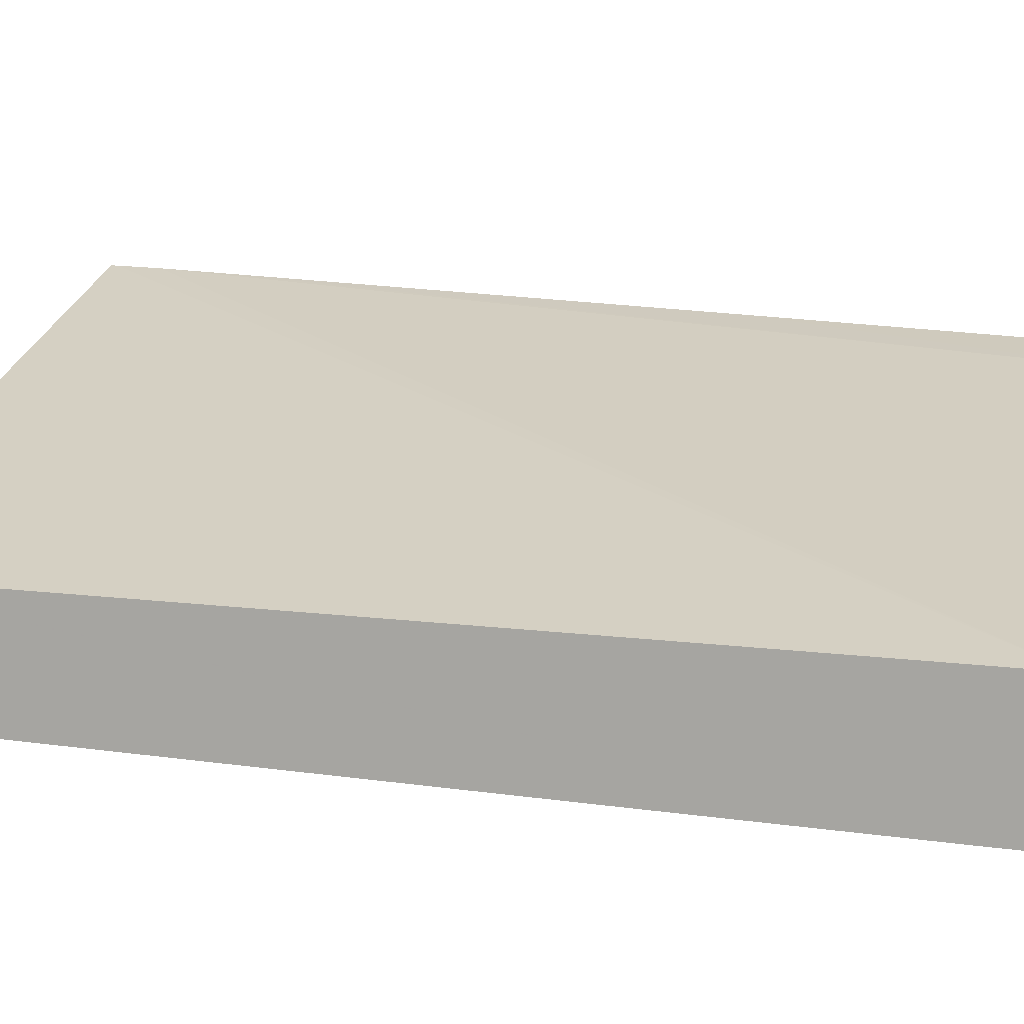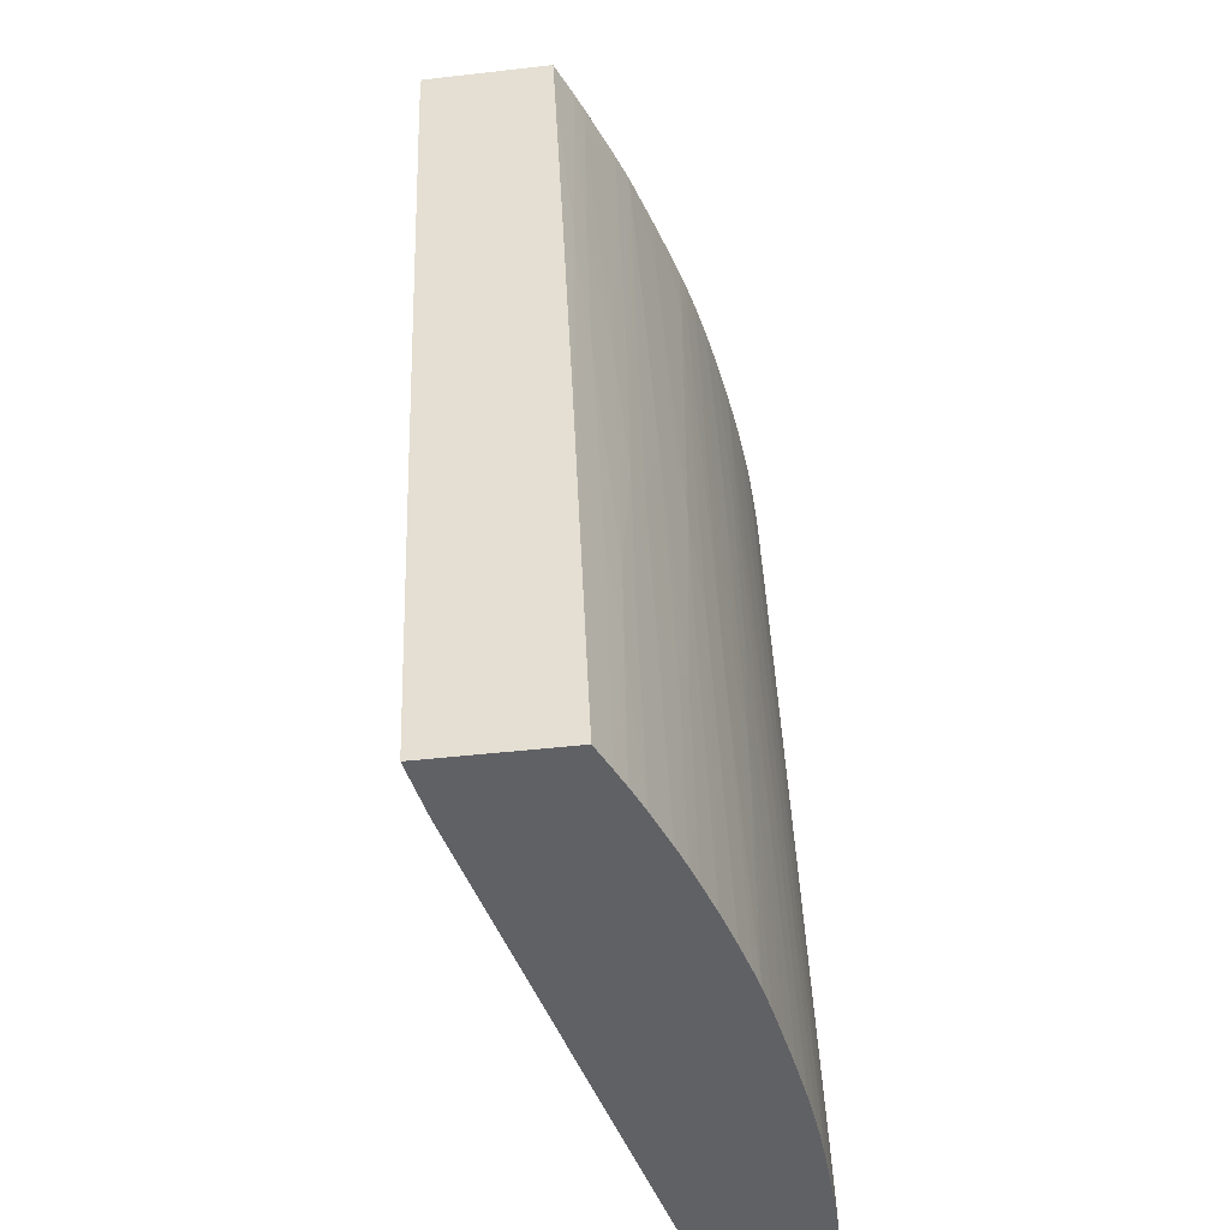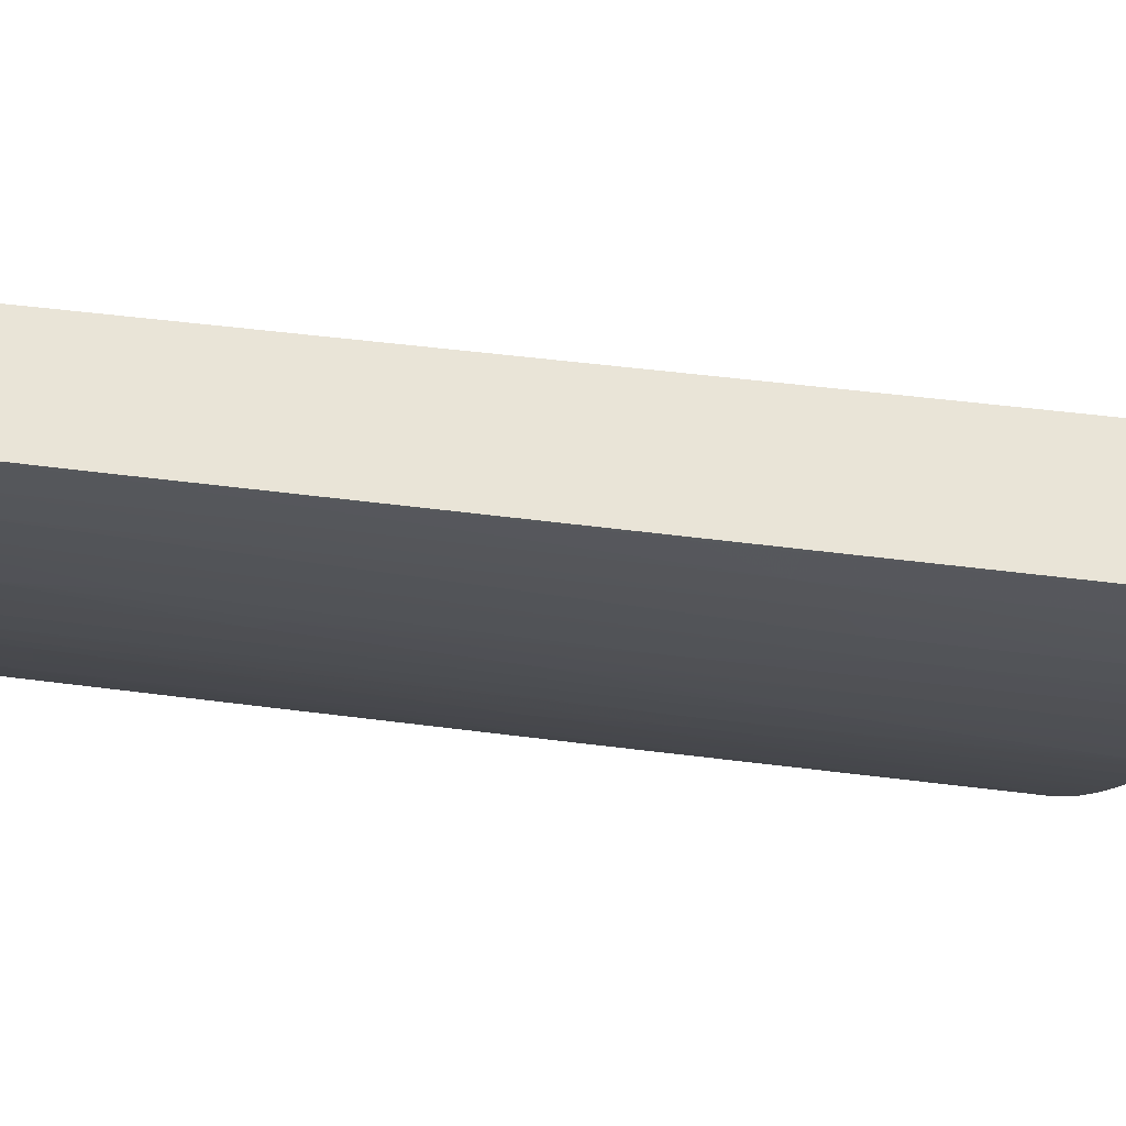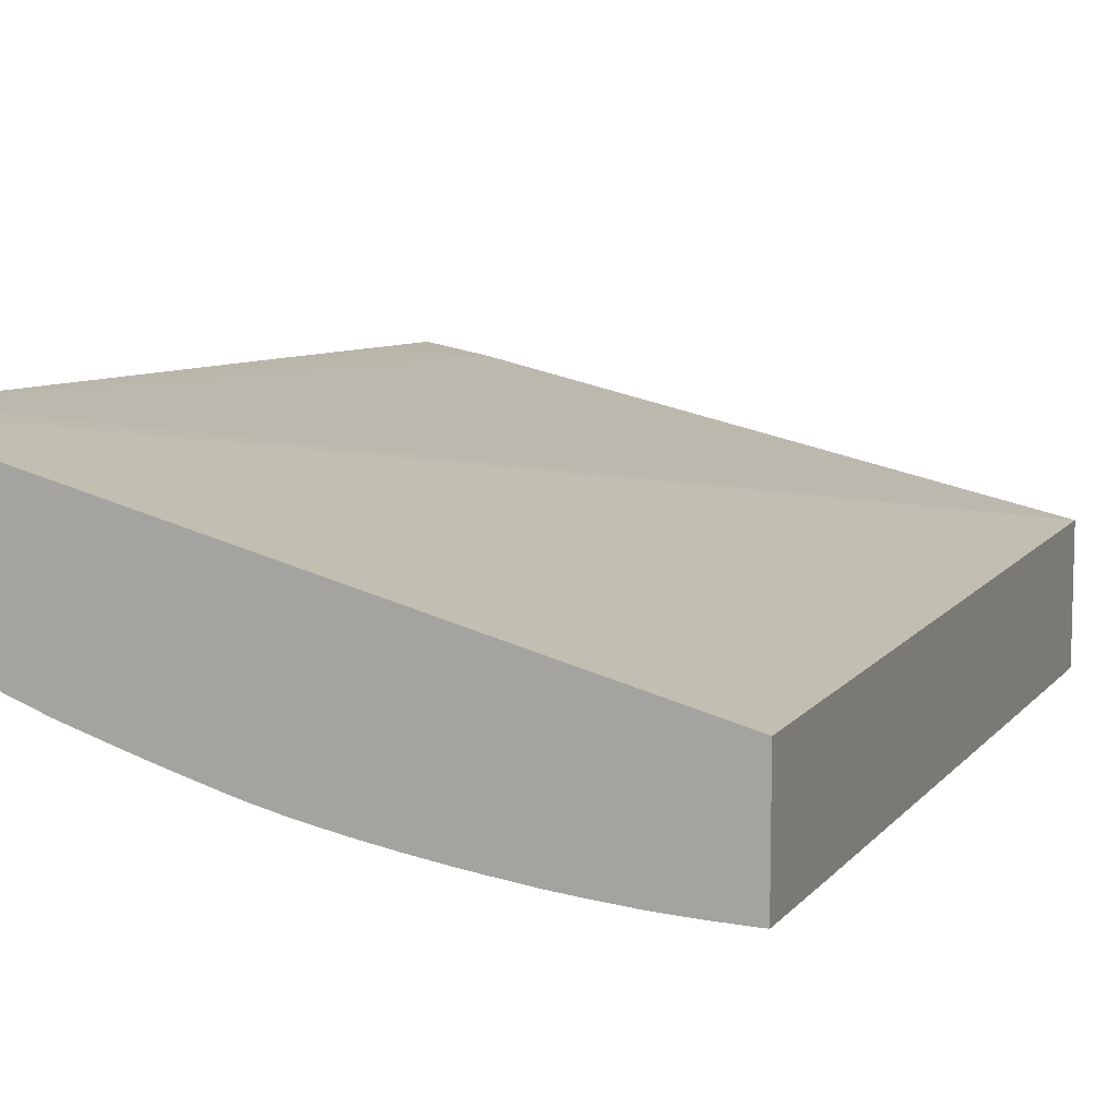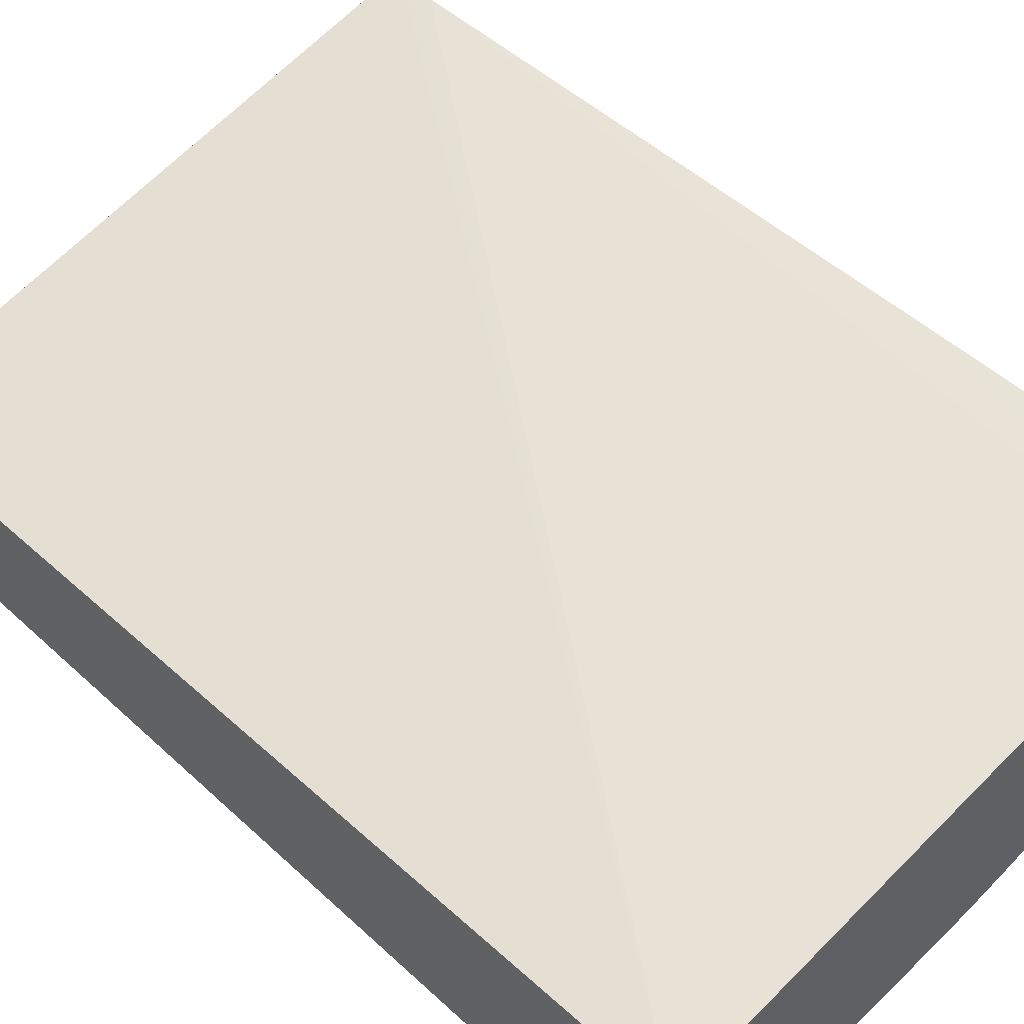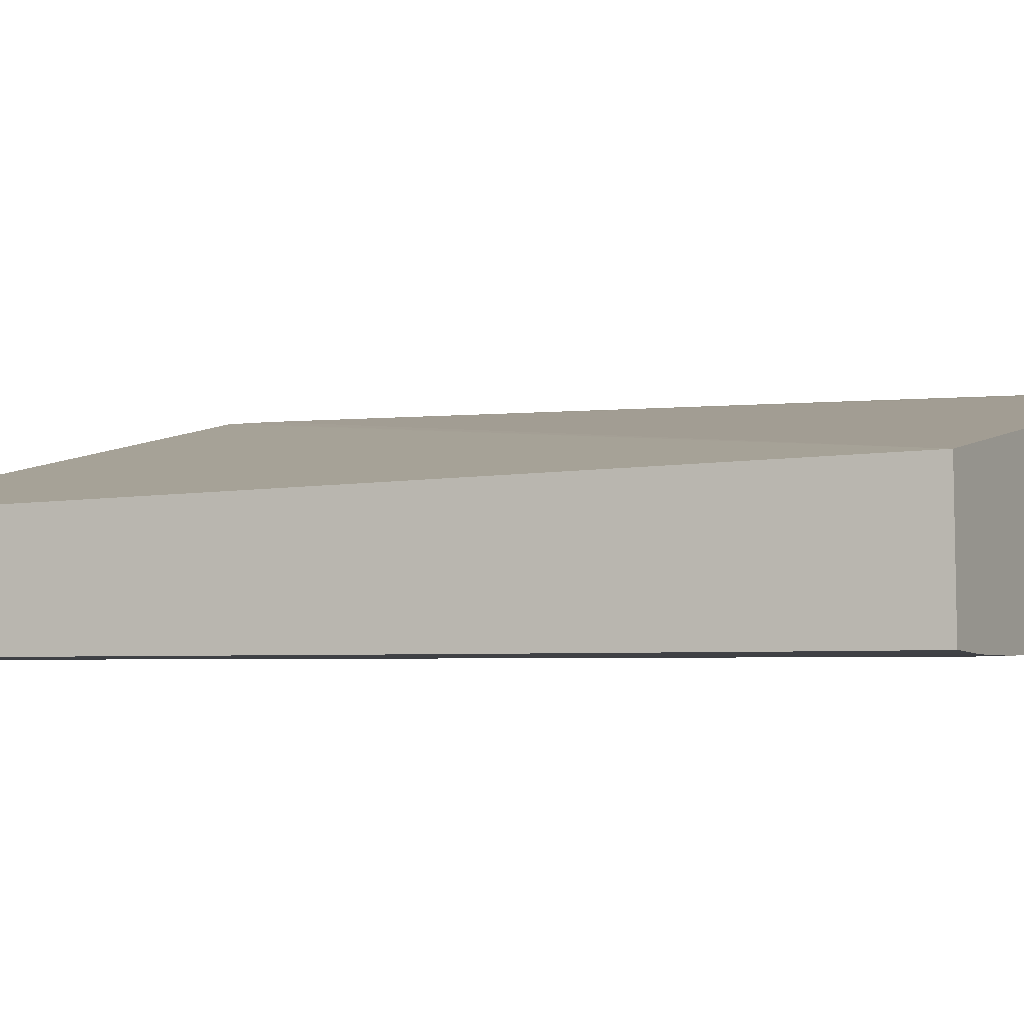
<metadata>
{"format":"obj","ext":"obj","renderer":"f3d","projection":"perspective","resolution":1024,"background":"white","views":[{"elev":12.1,"azim":104.3,"up":"+Y"},{"elev":-48.2,"azim":-82.8,"up":"+Z"},{"elev":-28.5,"azim":80.5,"up":"+Y"},{"elev":9.6,"azim":20.1,"up":"+Y"},{"elev":44.7,"azim":136.1,"up":"+Y"},{"elev":-7.6,"azim":116.9,"up":"+Y"}]}
</metadata>
<code>
v -0.001589 -0.02487 0.007896
v -0.01228 -0.02199 0.007896
v -0.001589 -0.02689 0.007896
v -0.001589 -0.02511 -0.008792
v -0.01228 -0.02199 0.007781
v -0.01228 -0.0243 0.007896
v -0.00167 -0.02689 0.007896
v -0.001589 -0.02697 0.005676
v -0.001589 -0.0274 -0.008792
v -0.01124 -0.02292 -0.008792
v -0.01228 -0.02201 0.007012
v -0.01228 -0.02199 0.00768
v -0.01214 -0.02436 0.007896
v -0.01228 -0.02434 0.007012
v -0.01175 -0.02459 0.007012
v -0.002123 -0.02687 0.007896
v -0.00167 -0.02697 0.005676
v -0.00167 -0.02717 -0.001
v -0.001589 -0.02717 -0.001
v -0.001589 -0.02738 -0.007793
v -0.001602 -0.0274 -0.008792
v -0.01228 -0.02272 -0.008792
v -0.01228 -0.02246 -0.003005
v -0.01228 -0.02207 0.005676
v -0.01165 -0.02459 0.007896
v -0.01228 -0.02454 0.003005
v -0.01197 -0.02469 0.003005
v -0.0119 -0.02466 0.00434
v -0.01142 -0.02474 0.007012
v -0.0116 -0.02482 0.003673
v -0.002338 -0.02687 0.007896
v -0.002338 -0.0272 -0.002337
v -0.00167 -0.02722 -0.002337
v -0.001589 -0.02724 -0.003005
v -0.00167 -0.02736 -0.007012
v -0.001652 -0.02738 -0.007726
v -0.001665 -0.0274 -0.008792
v -0.01228 -0.02508 -0.008792
v -0.01156 -0.02463 0.007896
v -0.01228 -0.02476 -0.001669
v -0.01169 -0.02494 0.0003325
v -0.01221 -0.0248 -0.001669
v -0.01035 -0.02513 0.007896
v -0.01106 -0.02484 0.007896
v -0.01138 -0.02472 0.007562
v -0.01147 -0.02466 0.007896
v -0.01102 -0.02519 0.001001
v -0.01126 -0.02534 -0.004341
v -0.002791 -0.02684 0.007896
v -0.003005 -0.02683 0.00768
v -0.003005 -0.02719 -0.003005
v -0.003005 -0.02721 -0.003673
v -0.003005 -0.02733 -0.00768
v -0.002338 -0.02734 -0.007012
v -0.002299 -0.02739 -0.008792
v -0.001864 -0.02738 -0.008056
v -0.01182 -0.02529 -0.008792
v -0.01169 -0.02515 -0.004341
v -0.01228 -0.02506 -0.008348
v -0.01228 -0.02485 -0.003673
v -0.009872 -0.02533 0.00768
v -0.009855 -0.02532 0.007896
v -0.01058 -0.02534 0.001669
v -0.01136 -0.02471 0.007896
v -0.01078 -0.02542 -0.001669
v -0.01135 -0.02538 -0.006023
v -0.01093 -0.02548 -0.004341
v -0.003005 -0.02683 0.007896
v -0.003682 -0.02676 0.007896
v -0.003674 -0.02677 0.00768
v -0.003674 -0.02714 -0.003005
v -0.003674 -0.02716 -0.003673
v -0.003674 -0.02729 -0.00768
v -0.003674 -0.02731 -0.008348
v -0.003005 -0.02735 -0.008348
v -0.002642 -0.02738 -0.008792
v -0.002622 -0.02738 -0.008724
v -0.002555 -0.02739 -0.008792
v -0.01149 -0.02544 -0.008792
v -0.01147 -0.02543 -0.008348
v -0.009684 -0.02573 0.0003325
v -0.009684 -0.0257 0.001001
v -0.009016 -0.02593 0.001001
v -0.009016 -0.02568 0.006344
v -0.009539 -0.02544 0.00768
v -0.01035 -0.02558 -0.001669
v -0.009521 -0.02544 0.007896
v -0.01035 -0.02569 -0.004341
v -0.01102 -0.02563 -0.008792
v -0.004034 -0.02672 0.007896
v -0.004342 -0.02712 -0.004341
v -0.004342 -0.02725 -0.008348
v -0.004118 -0.02728 -0.008792
v -0.003674 -0.02732 -0.008792
v -0.002993 -0.02736 -0.008792
v -0.009722 -0.02595 -0.005009
v -0.009363 -0.02605 -0.004599
v -0.009094 -0.02596 -0.0003356
v -0.008759 -0.02607 -0.0003356
v -0.008347 -0.02589 0.006344
v -0.008801 -0.02567 0.007896
v -0.009016 -0.02561 0.00768
v -0.00937 -0.02549 0.007896
v -0.0108 -0.02571 -0.008792
v -0.01035 -0.02588 -0.008792
v -0.01021 -0.02593 -0.008792
v -0.004356 -0.02667 0.007896
v -0.00501 -0.02662 0.007012
v -0.004772 -0.02673 0.005008
v -0.00501 -0.02694 -0.001669
v -0.00501 -0.02703 -0.004341
v -0.004786 -0.0272 -0.008792
v -0.004342 -0.02726 -0.008792
v -0.009801 -0.02597 -0.006344
v -0.009388 -0.02606 -0.005009
v -0.008883 -0.02611 -0.002337
v -0.008347 -0.02627 -0.002337
v -0.007932 -0.02602 0.006344
v -0.008347 -0.02582 0.007896
v -0.009016 -0.0256 0.007896
v -0.009948 -0.02602 -0.008792
v -0.009922 -0.02601 -0.008348
v -0.004755 -0.02662 0.007896
v -0.00501 -0.02665 0.006344
v -0.00501 -0.02658 0.007896
v -0.005462 -0.0265 0.007896
v -0.005678 -0.02647 0.007896
v -0.005678 -0.02648 0.00768
v -0.005678 -0.0265 0.007012
v -0.005678 -0.02664 0.003673
v -0.00533 -0.02671 0.003247
v -0.005269 -0.02671 0.003673
v -0.005678 -0.02693 -0.004341
v -0.00501 -0.02718 -0.008792
v -0.009546 -0.02611 -0.00768
v -0.009016 -0.0263 -0.008348
v -0.009016 -0.02632 -0.008792
v -0.008347 -0.02651 -0.008792
v -0.00768 -0.02645 -0.002337
v -0.007598 -0.02611 0.006344
v -0.007461 -0.02608 0.007896
v -0.007871 -0.02601 0.007012
v -0.008158 -0.02587 0.007896
v -0.009614 -0.02613 -0.008792
v -0.009588 -0.02613 -0.008348
v -0.006345 -0.02634 0.007896
v -0.006345 -0.02651 0.003673
v -0.006013 -0.02672 5.84e-06
v -0.005678 -0.02686 -0.002337
v -0.006411 -0.02677 -0.003609
v -0.006345 -0.02681 -0.004341
v -0.006345 -0.02692 -0.00768
v -0.005678 -0.027 -0.006344
v -0.005678 -0.02706 -0.008348
v -0.005678 -0.02707 -0.008792
v -0.007792 -0.02666 -0.008792
v -0.00757 -0.02671 -0.008792
v -0.007458 -0.02674 -0.008792
v -0.007012 -0.0266 -0.002337
v -0.007012 -0.02619 0.007896
v -0.007327 -0.02611 0.007896
v -0.007795 -0.02598 0.007896
v -0.006798 -0.02624 0.007896
v -0.006678 -0.02671 -0.003344
v -0.007012 -0.02683 -0.008792
v -0.006789 -0.02687 -0.008792
v -0.006345 -0.02696 -0.008792
v -0.006121 -0.027 -0.008792
f 88 105 106
f 88 104 105
f 88 89 104
f 85 103 87
f 85 102 103
f 88 106 96
f 84 99 100
f 84 100 101
f 84 101 102
f 83 99 84
f 81 99 83
f 81 98 99
f 81 88 96
f 90 107 108
f 81 97 98
f 81 96 97
f 84 102 85
f 90 108 109
f 97 115 99
f 91 110 111
f 101 120 102
f 100 119 101
f 81 86 88
f 100 118 119
f 99 118 100
f 99 117 118
f 99 116 117
f 99 115 116
f 97 99 98
f 96 115 97
f 96 114 115
f 96 106 114
f 92 113 93
f 92 112 113
f 91 109 110
f 91 112 92
f 91 111 112
f 90 109 91
f 81 83 82
f 61 82 83
f 76 78 77
f 61 84 85
f 61 83 84
f 61 81 82
f 57 66 58
f 57 80 66
f 57 79 80
f 54 78 55
f 54 77 78
f 53 77 54
f 53 76 77
f 53 75 76
f 53 74 75
f 52 74 53
f 51 74 52
f 51 73 74
f 102 120 103
f 51 72 73
f 61 85 87
f 79 89 80
f 61 87 62
f 61 65 86
f 75 95 76
f 74 91 92
f 74 95 75
f 74 94 95
f 74 92 93
f 73 91 74
f 72 91 73
f 71 91 72
f 70 91 71
f 70 90 91
f 69 90 70
f 67 89 88
f 66 89 67
f 66 80 89
f 65 88 86
f 65 67 88
f 61 86 81
f 61 63 65
f 106 121 122
f 137 145 144
f 107 123 108
f 140 160 161
f 139 160 140
f 139 159 160
f 139 158 159
f 139 157 158
f 139 156 157
f 138 156 139
f 135 137 136
f 135 145 137
f 134 154 155
f 134 153 154
f 133 148 150
f 133 149 148
f 133 153 134
f 133 152 153
f 133 151 152
f 133 150 151
f 140 161 141
f 131 149 133
f 141 162 142
f 146 163 147
f 50 72 51
f 159 163 160
f 158 164 159
f 158 165 164
f 154 168 155
f 153 168 154
f 152 168 153
f 152 167 168
f 152 166 167
f 151 166 152
f 151 165 166
f 151 164 165
f 150 164 151
f 148 164 150
f 147 164 148
f 147 159 164
f 147 163 159
f 142 162 143
f 106 122 114
f 130 146 147
f 130 148 149
f 111 134 112
f 111 133 134
f 110 131 133
f 110 132 131
f 110 124 132
f 110 133 111
f 109 124 110
f 108 132 124
f 108 131 132
f 108 130 131
f 108 129 130
f 108 128 129
f 108 127 128
f 108 126 127
f 108 125 126
f 108 123 125
f 108 124 109
f 114 122 115
f 130 149 131
f 115 122 121
f 115 135 136
f 130 147 148
f 129 146 130
f 128 146 129
f 127 146 128
f 121 145 135
f 121 144 145
f 119 142 143
f 118 142 119
f 118 141 142
f 118 140 141
f 117 140 118
f 117 139 140
f 117 138 139
f 117 137 138
f 117 136 137
f 116 136 117
f 115 136 116
f 115 121 135
f 50 71 72
f 74 93 94
f 50 69 70
f 4 55 78
f 4 37 55
f 4 21 37
f 4 9 21
f 3 7 8
f 2 14 6
f 2 26 14
f 2 40 26
f 2 60 40
f 2 59 60
f 2 38 59
f 2 22 38
f 2 23 22
f 2 24 23
f 2 11 24
f 2 12 11
f 2 5 12
f 4 78 76
f 2 4 5
f 4 76 95
f 4 94 93
f 4 106 105
f 4 121 106
f 4 144 121
f 4 137 144
f 4 138 137
f 4 156 138
f 4 157 156
f 4 158 157
f 4 165 158
f 4 166 165
f 4 167 166
f 4 168 167
f 4 155 168
f 4 134 155
f 4 112 134
f 4 113 112
f 4 93 113
f 4 95 94
f 4 105 104
f 1 4 2
f 1 20 9
f 1 162 141
f 1 143 162
f 1 119 143
f 1 101 119
f 1 120 101
f 1 103 120
f 1 87 103
f 1 62 87
f 1 43 62
f 1 44 43
f 1 64 44
f 1 46 64
f 1 39 46
f 1 25 39
f 1 6 13
f 1 2 6
f 50 70 71
f 1 141 161
f 1 9 4
f 1 161 160
f 1 163 146
f 1 34 20
f 1 19 34
f 1 8 19
f 1 3 8
f 1 7 3
f 1 16 7
f 1 31 16
f 1 49 31
f 1 68 49
f 1 69 68
f 1 90 69
f 1 107 90
f 1 123 107
f 1 125 123
f 1 126 125
f 1 127 126
f 1 146 127
f 1 160 163
f 4 104 89
f 1 13 25
f 4 79 57
f 35 56 36
f 35 55 56
f 35 54 55
f 33 35 34
f 32 35 33
f 32 54 35
f 32 53 54
f 32 52 53
f 32 51 52
f 31 51 32
f 31 50 51
f 31 49 50
f 30 48 47
f 30 41 48
f 29 47 43
f 29 30 47
f 29 46 39
f 36 56 37
f 29 45 46
f 37 56 55
f 38 58 59
f 50 68 69
f 4 89 79
f 49 68 50
f 48 66 67
f 48 58 66
f 47 65 63
f 47 48 65
f 45 64 46
f 44 64 45
f 43 63 61
f 43 47 63
f 43 61 62
f 42 59 58
f 42 60 59
f 41 58 48
f 41 42 58
f 40 60 42
f 38 57 58
f 29 44 45
f 48 67 65
f 27 42 41
f 13 15 25
f 10 24 11
f 10 23 24
f 10 22 23
f 9 20 21
f 8 17 18
f 7 17 8
f 7 16 17
f 6 15 13
f 6 14 15
f 4 12 5
f 4 11 12
f 4 10 11
f 4 38 22
f 4 22 10
f 4 57 38
f 29 43 44
f 14 26 27
f 14 27 28
f 8 18 19
f 15 29 25
f 27 30 28
f 27 41 30
f 14 28 15
f 26 40 27
f 25 29 39
f 20 34 35
f 20 36 37
f 20 35 36
f 20 37 21
f 18 33 34
f 27 40 42
f 18 32 33
f 17 32 18
f 17 31 32
f 16 31 17
f 15 30 29
f 15 28 30
f 18 34 19

</code>
